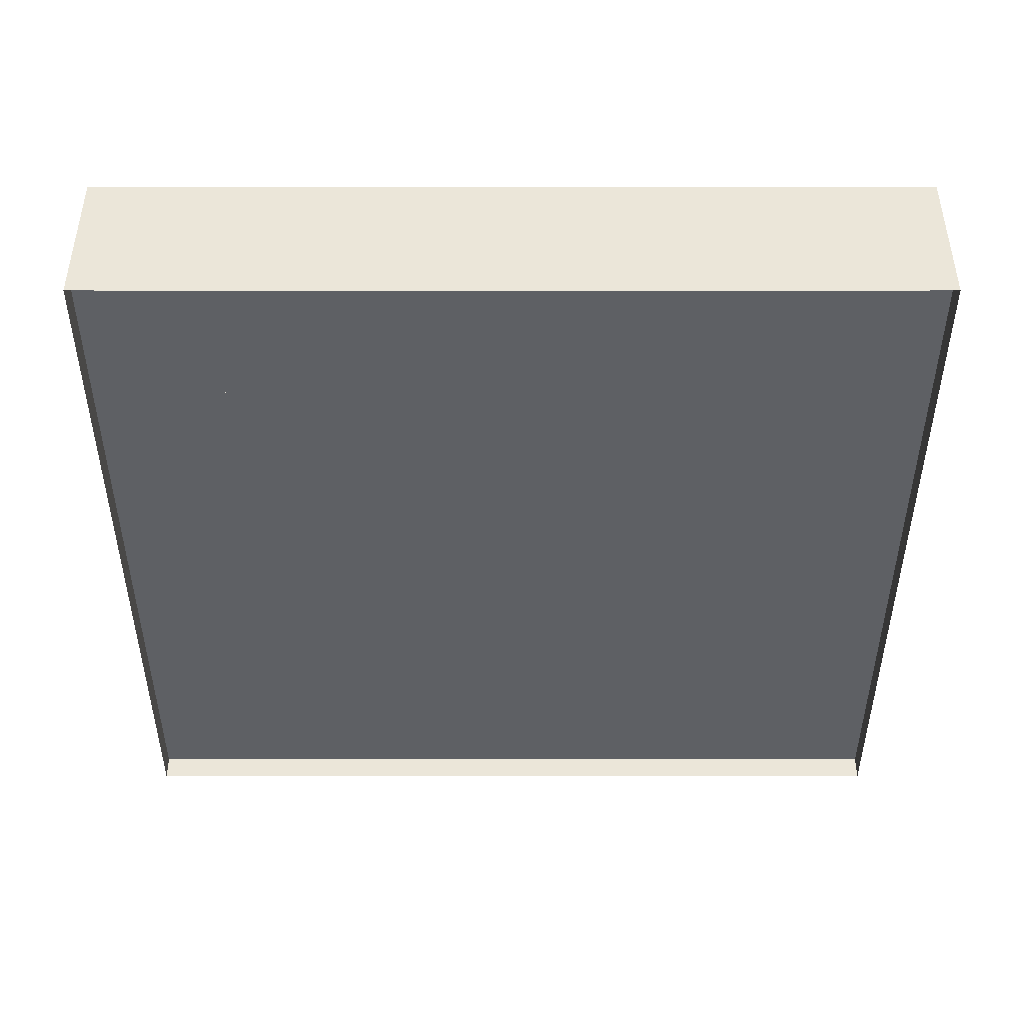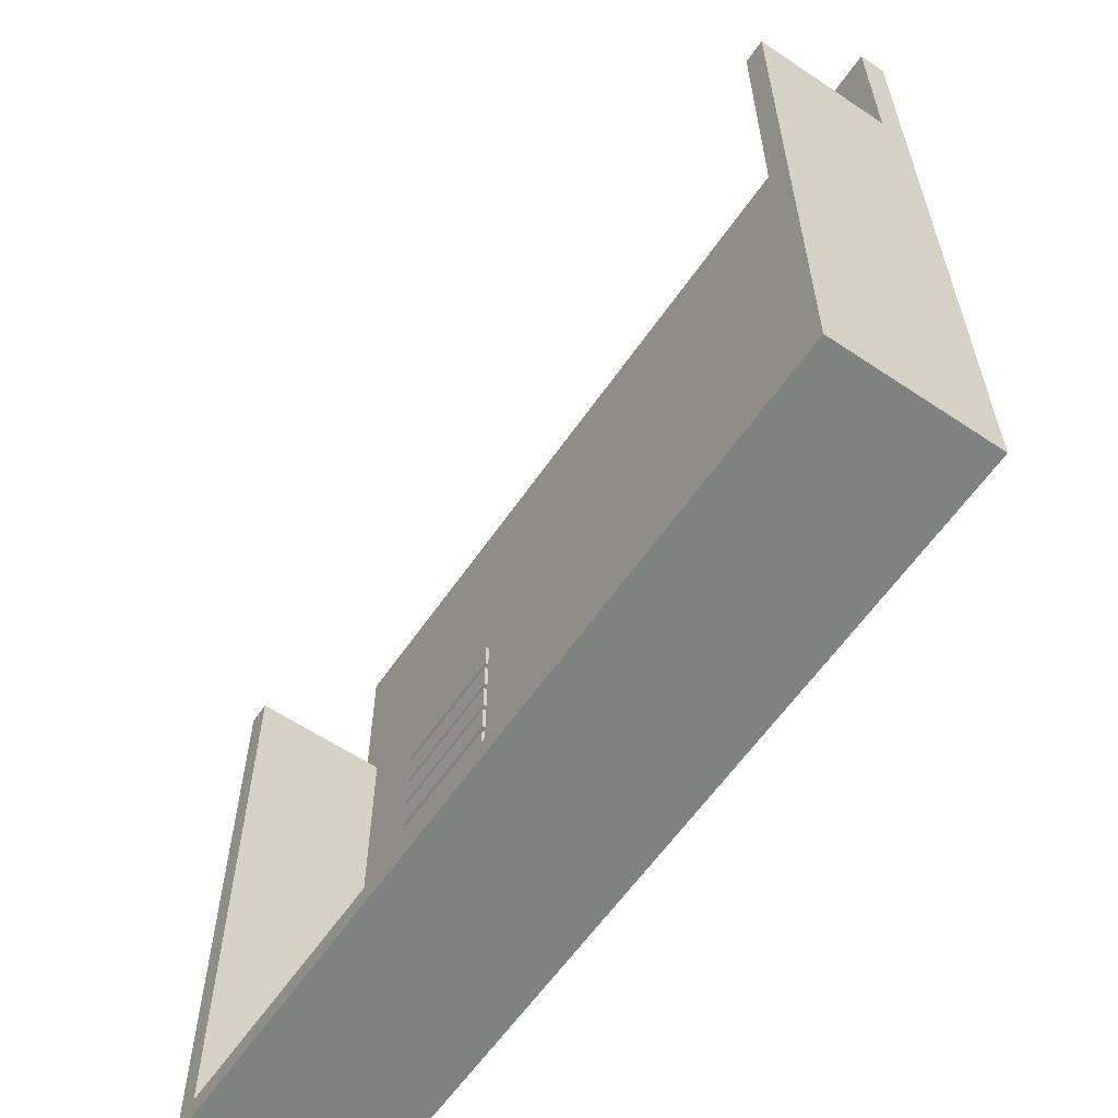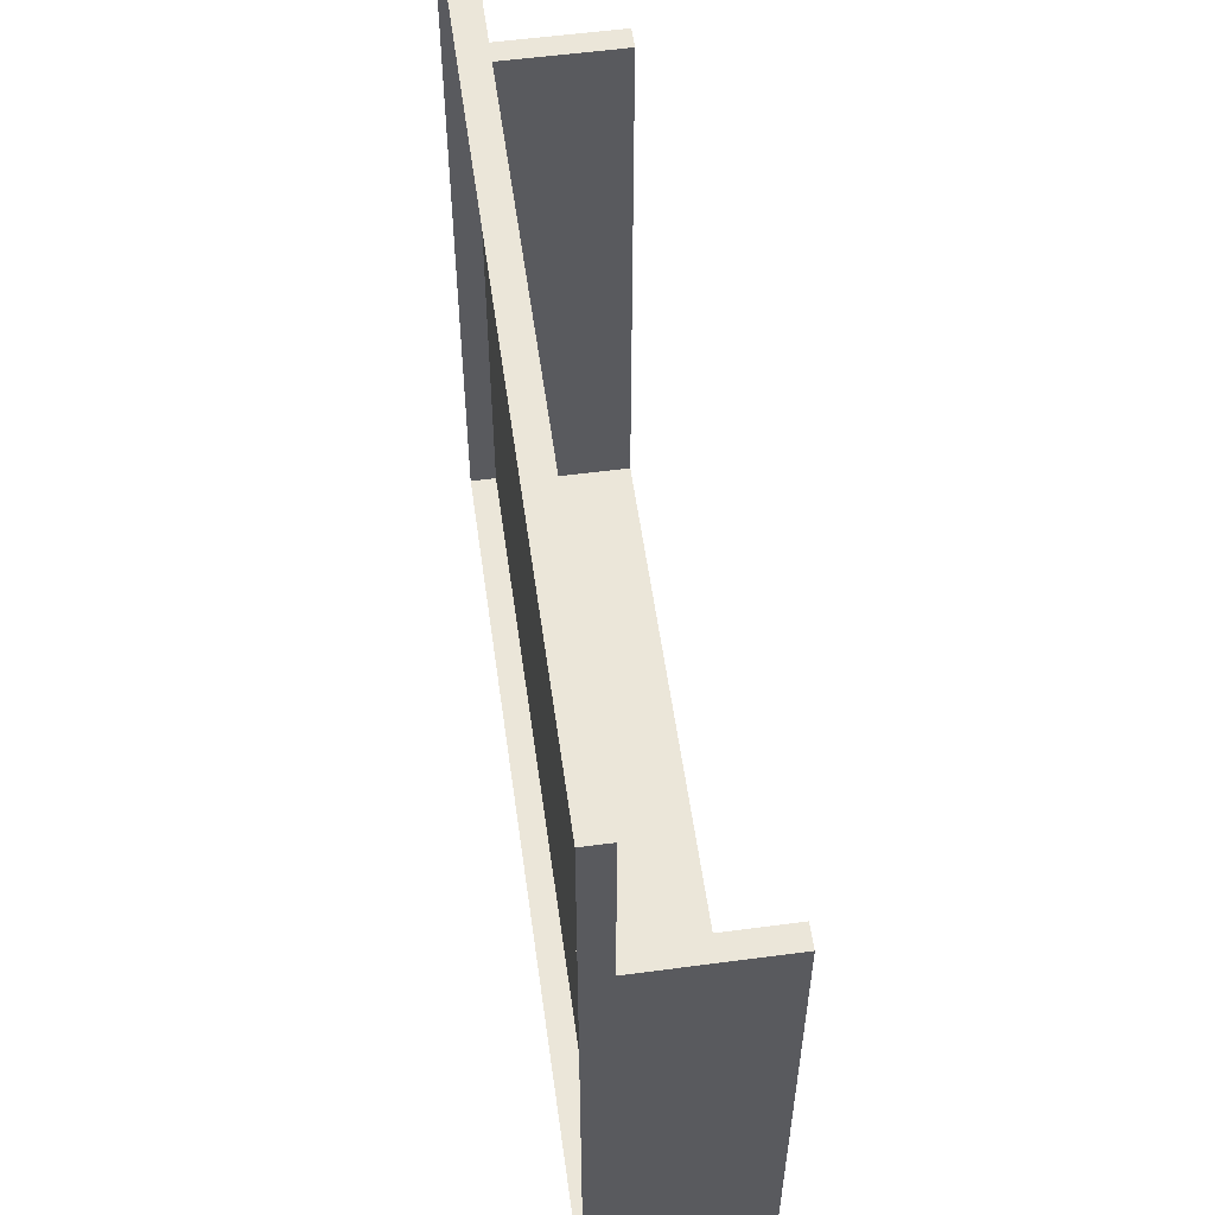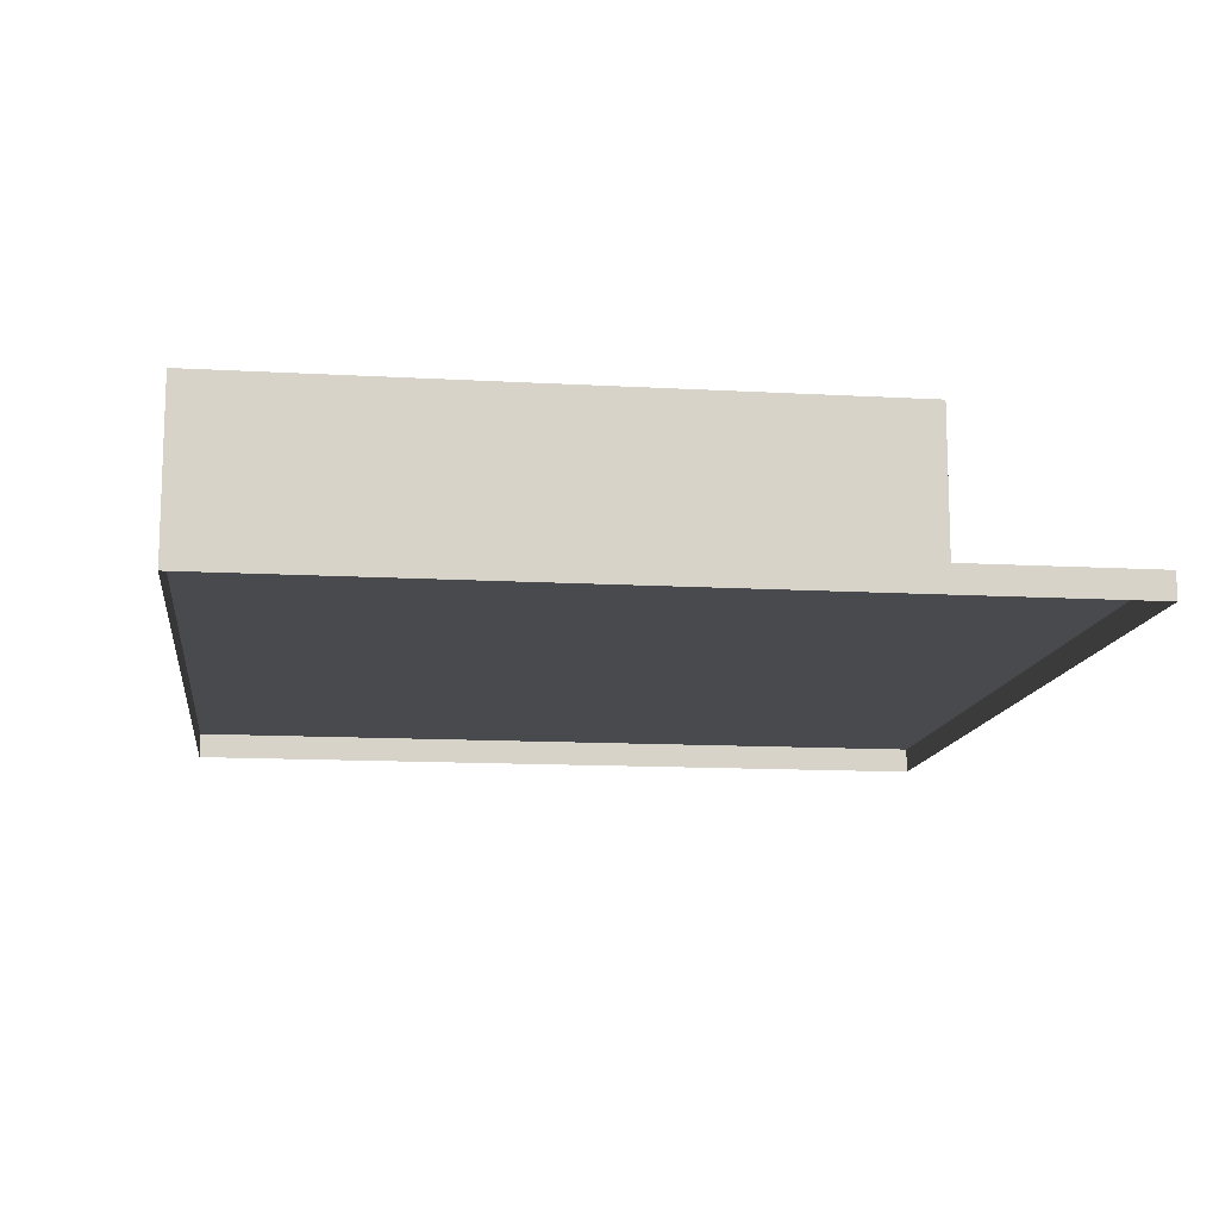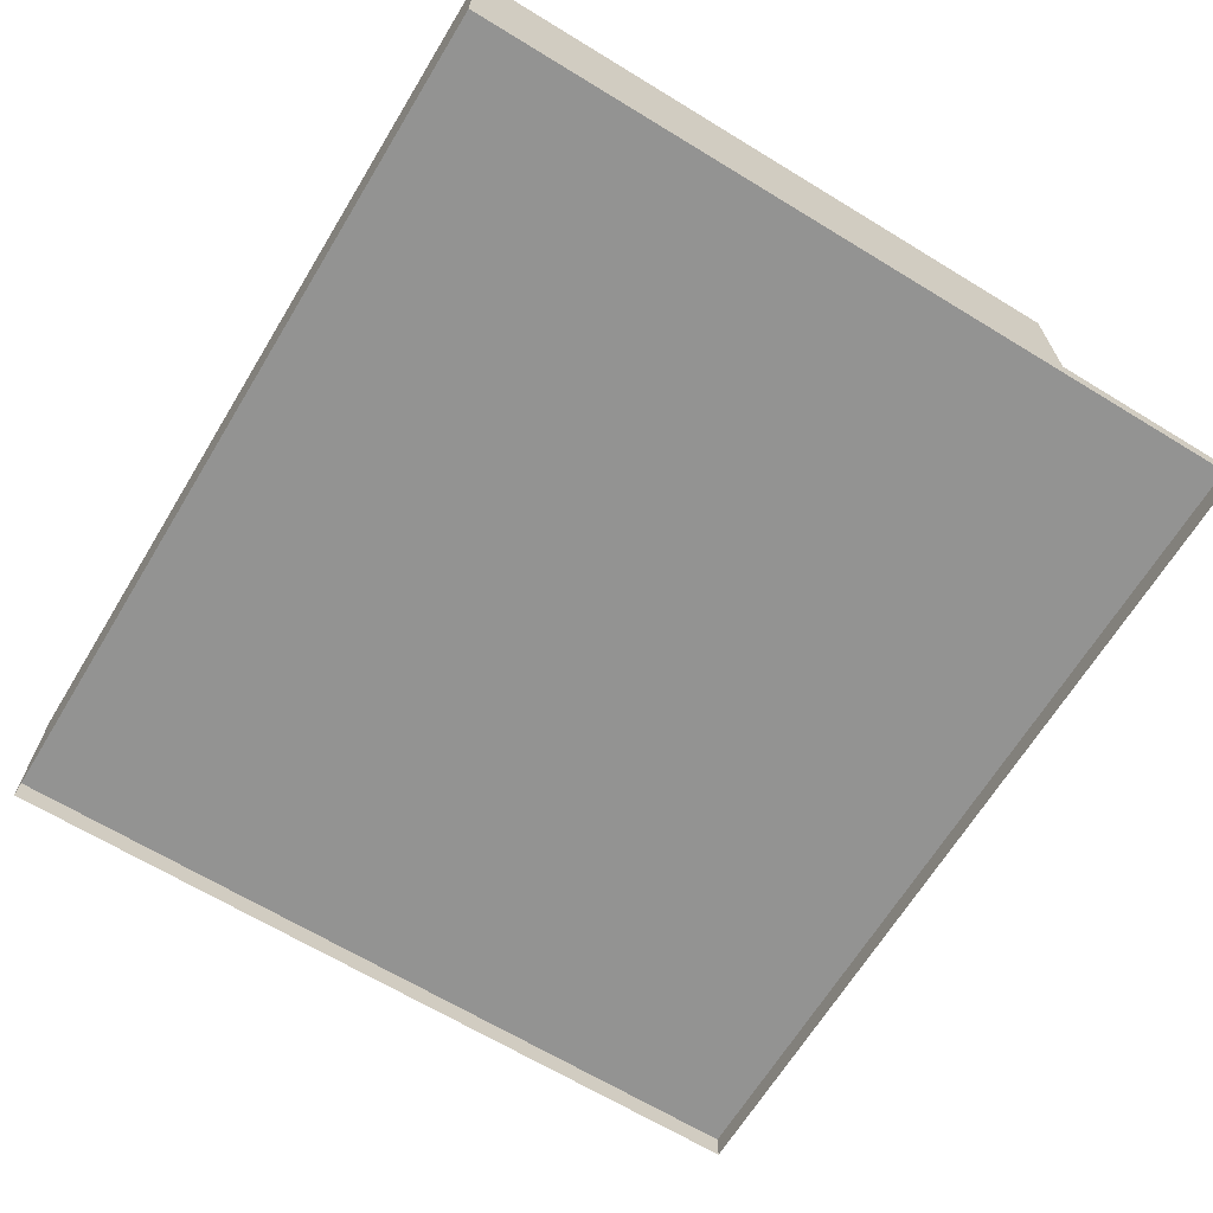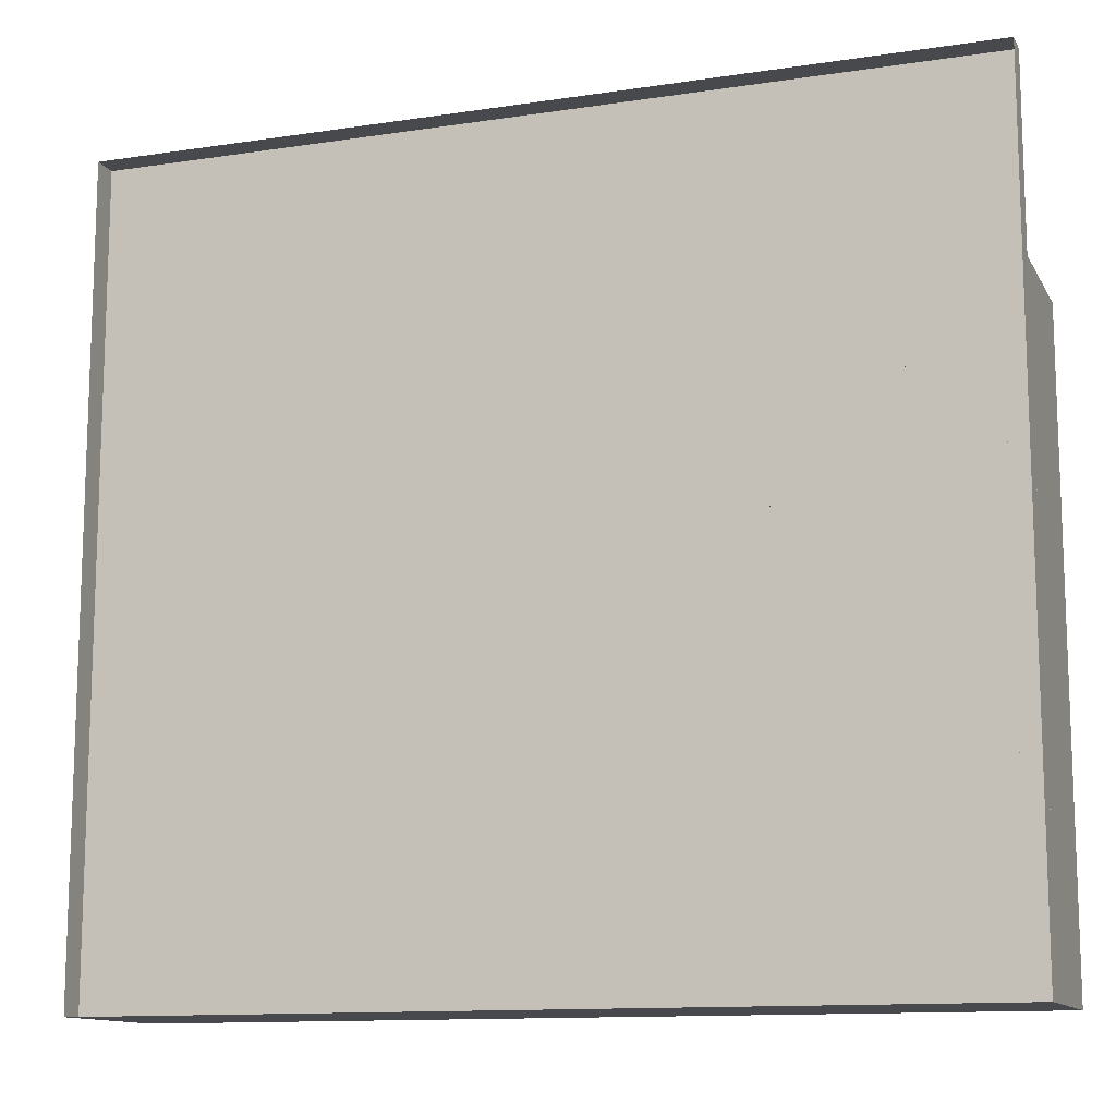
<metadata>
{"format":"obj","ext":"obj","renderer":"f3d","projection":"perspective","resolution":1024,"background":"white","views":[{"elev":-43.1,"azim":180.0,"up":"+Y"},{"elev":-60.3,"azim":-124.4,"up":"+Z"},{"elev":56.5,"azim":82.1,"up":"+Z"},{"elev":-12.9,"azim":-97.4,"up":"+Y"},{"elev":-66.6,"azim":-121.4,"up":"+Y"},{"elev":-12.4,"azim":19.4,"up":"+Z"}]}
</metadata>
<code>
g default
v 9.303 0.5764 -7.5
v 9.303 0.5764 -8
v 9.303 3.576 -7.5
v 9.303 3.576 -8
v -9.021 3.576 -7.5
v -9.021 3.576 -8
v -9.021 0.5764 -7.5
v -9.021 0.5764 -8
v -9.521 0 9.798
v 9.803 0 9.798
v -9.521 0.5764 9.798
v 9.803 0.5764 9.798
v -9.521 0.5764 -8
v 9.803 0.5764 -8
v -9.521 0 -8
v 9.803 0 -8
v -9.521 0.5764 5
v -9.521 0 5
v 9.803 0 5
v 9.803 0.5764 5
v 2.1 0 9.798
v 2.1 0.5764 9.798
v 2.1 0.5764 5
v 2.1 0.5764 -8
v 2.1 0 -8
v 4.607 0.5764 -3.129
v 7.524 0.5764 -3.97
v 4.607 0.6559 -3.129
v 7.524 0.6559 -3.97
v 4.426 0.6559 -3.756
v 7.342 0.6559 -4.598
v 4.426 0.5764 -3.756
v 7.342 0.5764 -4.598
v 4.579 0.5764 -4.014
v 7.406 0.5764 -5.119
v 4.579 0.6559 -4.014
v 7.406 0.6559 -5.119
v 4.342 0.6559 -4.622
v 7.169 0.6559 -5.727
v 4.342 0.5764 -4.622
v 7.169 0.5764 -5.727
v 3.799 0.5764 -5.248
v 6.626 0.5764 -6.353
v 3.799 0.6559 -5.248
v 6.626 0.6559 -6.353
v 3.561 0.6559 -5.856
v 6.388 0.6559 -6.961
v 3.561 0.5764 -5.856
v 6.388 0.5764 -6.961
v 4.594 0.5764 -2.238
v 7.615 0.5764 -2.531
v 4.594 0.6559 -2.238
v 7.615 0.6559 -2.531
v 4.531 0.6559 -2.888
v 7.552 0.6559 -3.18
v 4.531 0.5764 -2.888
v 7.552 0.5764 -3.18
v 4.616 0.5764 -1.263
v 7.651 0.5764 -1.263
v 4.616 0.6559 -1.263
v 7.651 0.6559 -1.263
v 4.616 0.6559 -1.916
v 7.651 0.6559 -1.916
v 4.616 0.5764 -1.916
v 7.651 0.5764 -1.916
v 4.616 0.5764 -0.4198
v 7.651 0.5764 -0.4198
v 4.616 0.6559 -0.4198
v 7.651 0.6559 -0.4198
v 4.616 0.6559 -1.073
v 7.651 0.6559 -1.073
v 4.616 0.5764 -1.073
v 7.651 0.5764 -1.073
v 4.616 0.5764 2.148
v 7.651 0.5764 2.148
v 4.616 0.6559 2.148
v 7.651 0.6559 2.148
v 4.616 0.6559 1.495
v 7.651 0.6559 1.495
v 4.616 0.5764 1.495
v 7.651 0.5764 1.495
v 4.616 0.5764 0.4828
v 7.651 0.5764 0.4828
v 4.616 0.6559 0.4828
v 7.651 0.6559 0.4828
v 4.616 0.6559 -0.17
v 7.651 0.6559 -0.17
v 4.616 0.5764 -0.17
v 7.651 0.5764 -0.17
v 4.616 0.5764 1.305
v 7.651 0.5764 1.305
v 4.616 0.6559 1.305
v 7.651 0.6559 1.305
v 4.616 0.6559 0.6524
v 7.651 0.6559 0.6524
v 4.616 0.5764 0.6524
v 7.651 0.5764 0.6524
v 4.616 0.5764 2.953
v 7.651 0.5764 2.953
v 4.616 0.6559 2.953
v 7.651 0.6559 2.953
v 4.616 0.6559 2.3
v 7.651 0.6559 2.3
v 4.616 0.5764 2.3
v 7.651 0.5764 2.3
v 4.616 0.5764 3.775
v 7.651 0.5764 3.775
v 4.616 0.6559 3.775
v 7.651 0.6559 3.775
v 4.616 0.6559 3.122
v 7.651 0.6559 3.122
v 4.616 0.5764 3.122
v 7.651 0.5764 3.122
v 4.616 0.5764 4.618
v 7.651 0.5764 4.618
v 4.616 0.6559 4.618
v 7.651 0.6559 4.618
v 4.616 0.6559 3.965
v 7.651 0.6559 3.965
v 4.616 0.5764 3.965
v 7.651 0.5764 3.965
v 9.303 0.5764 5.691
v 9.803 0.5764 5.691
v 9.303 3.576 5.691
v 9.803 3.576 5.691
v 9.303 3.576 -8
v 9.803 3.576 -8
v 9.303 0.5764 -8
v 9.803 0.5764 -8
v -9.521 0.5764 5.691
v -9.021 0.5764 5.691
v -9.521 3.576 5.691
v -9.021 3.576 5.691
v -9.521 3.576 -8
v -9.021 3.576 -8
v -9.521 0.5764 -8
v -9.021 0.5764 -8
g Floor_ice
f 3 4 6 5
f 7 8 2 1
f 2 8 6 4
f 7 1 3 5
f 9 21 22 11
f 11 22 23 17
f 13 24 25 15
f 10 19 20 12
f 17 18 9 11
f 15 18 17 13
f 20 19 16 14
f 17 23 24 13
f 22 21 10 12
f 23 22 12 20
f 24 23 20 14
f 25 24 14 16
f 26 27 29 28
f 28 29 31 30
f 30 31 33 32
f 27 33 31 29
f 32 26 28 30
f 34 35 37 36
f 36 37 39 38
f 38 39 41 40
f 35 41 39 37
f 40 34 36 38
f 42 43 45 44
f 44 45 47 46
f 46 47 49 48
f 43 49 47 45
f 48 42 44 46
f 50 51 53 52
f 52 53 55 54
f 54 55 57 56
f 51 57 55 53
f 56 50 52 54
f 58 59 61 60
f 60 61 63 62
f 62 63 65 64
f 59 65 63 61
f 64 58 60 62
f 66 67 69 68
f 68 69 71 70
f 70 71 73 72
f 67 73 71 69
f 72 66 68 70
f 74 75 77 76
f 76 77 79 78
f 78 79 81 80
f 75 81 79 77
f 80 74 76 78
f 82 83 85 84
f 84 85 87 86
f 86 87 89 88
f 83 89 87 85
f 88 82 84 86
f 90 91 93 92
f 92 93 95 94
f 94 95 97 96
f 91 97 95 93
f 96 90 92 94
f 98 99 101 100
f 100 101 103 102
f 102 103 105 104
f 99 105 103 101
f 104 98 100 102
f 106 107 109 108
f 108 109 111 110
f 110 111 113 112
f 107 113 111 109
f 112 106 108 110
f 114 115 117 116
f 116 117 119 118
f 118 119 121 120
f 115 121 119 117
f 120 114 116 118
f 122 123 125 124
f 124 125 127 126
f 126 127 129 128
f 128 129 123 122
f 123 129 127 125
f 128 122 124 126
f 130 131 133 132
f 132 133 135 134
f 134 135 137 136
f 136 137 131 130
f 131 137 135 133
f 136 130 132 134

</code>
